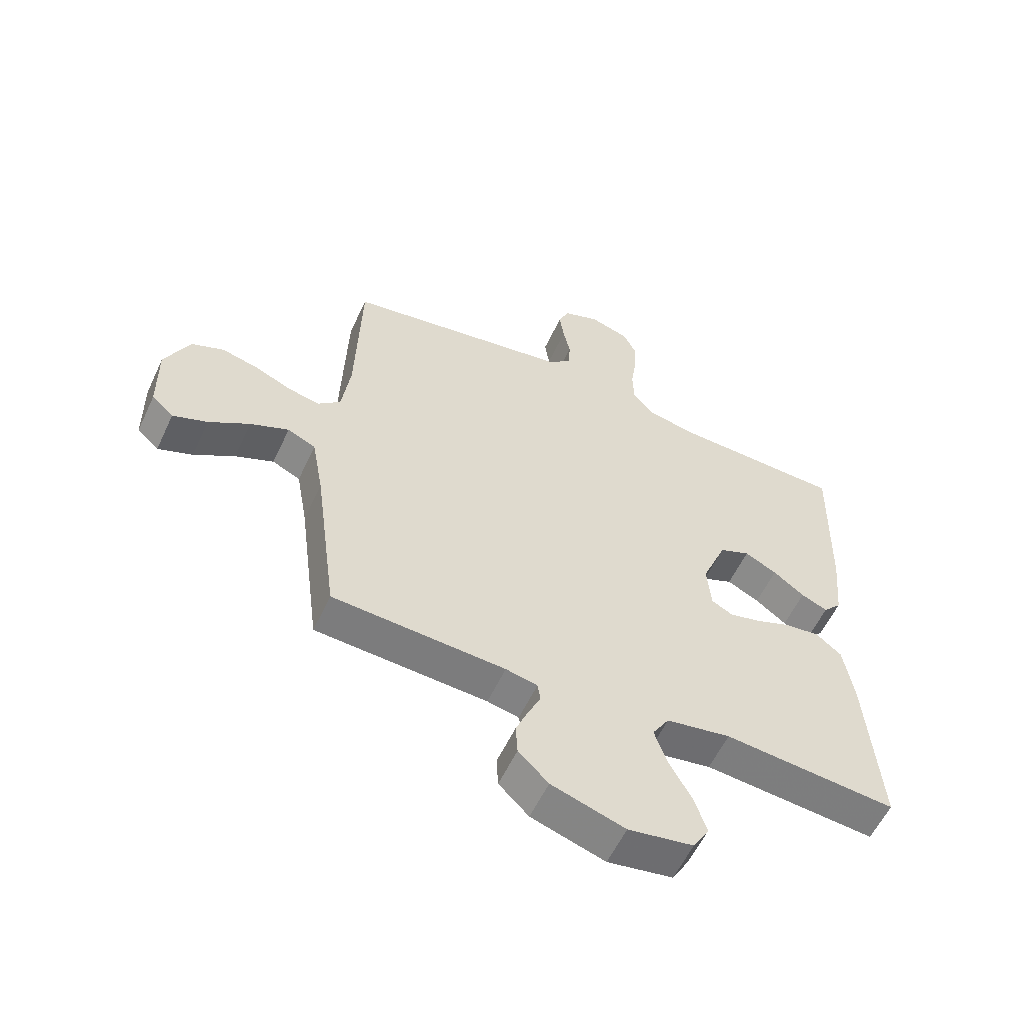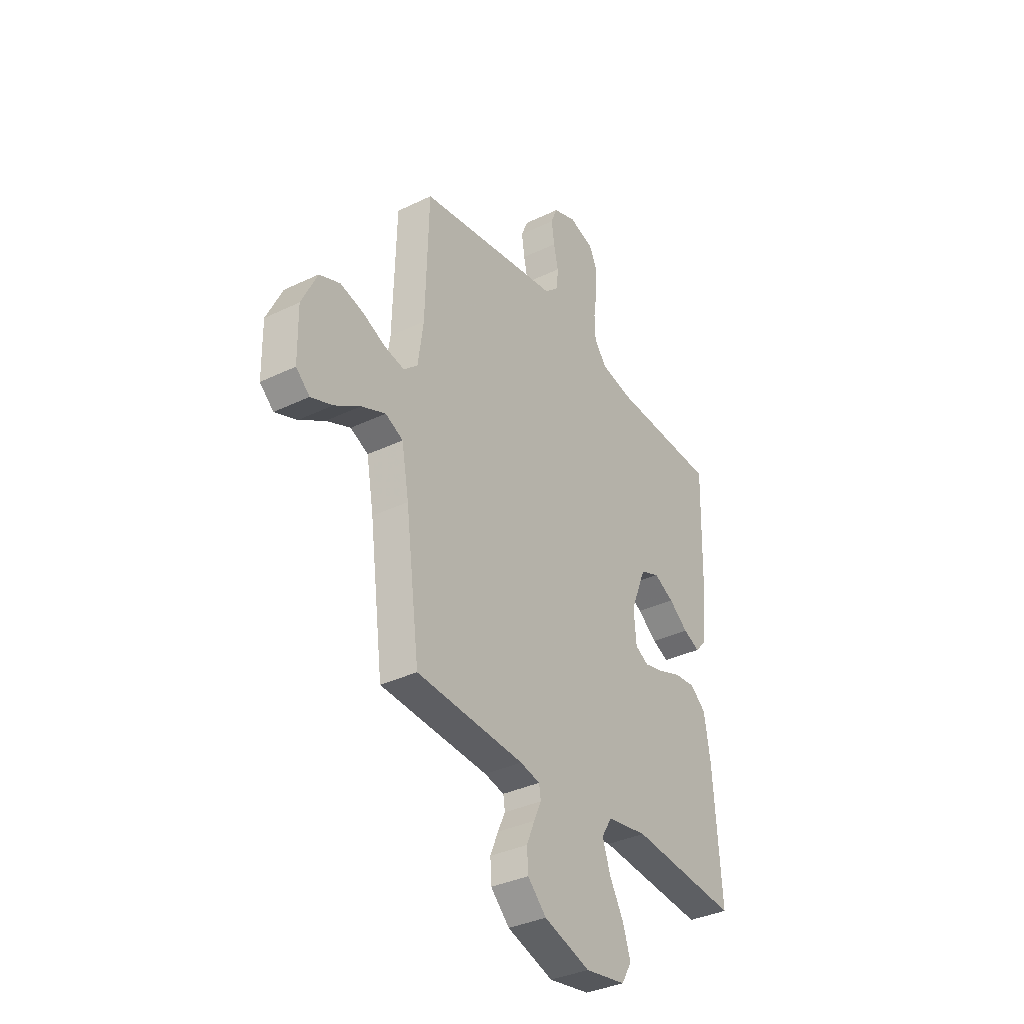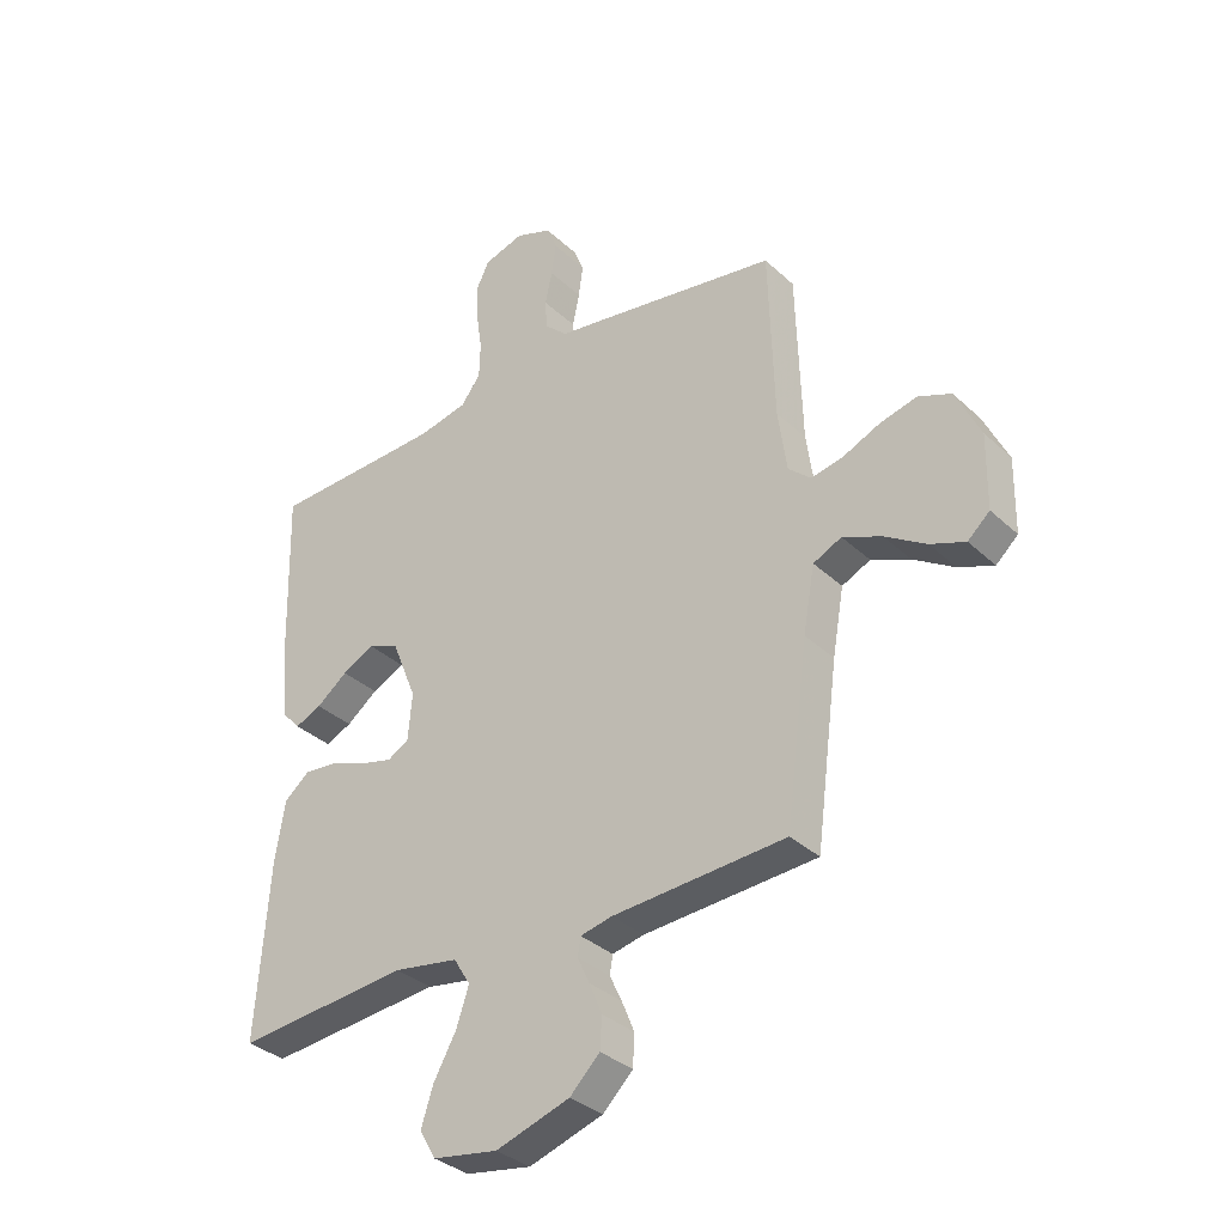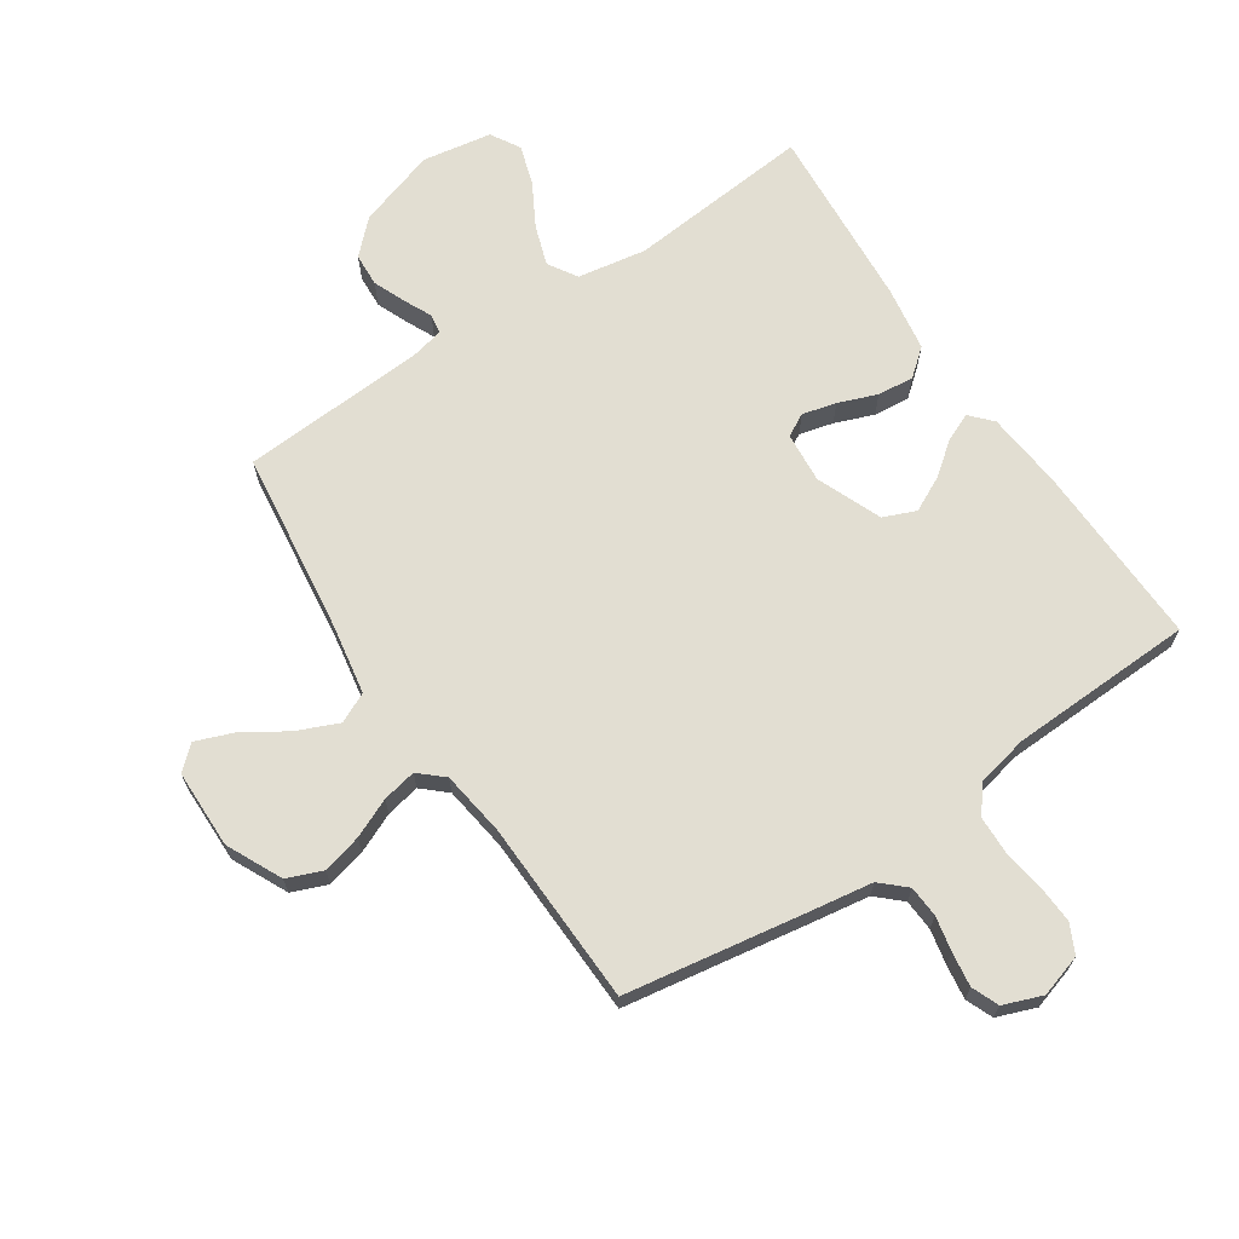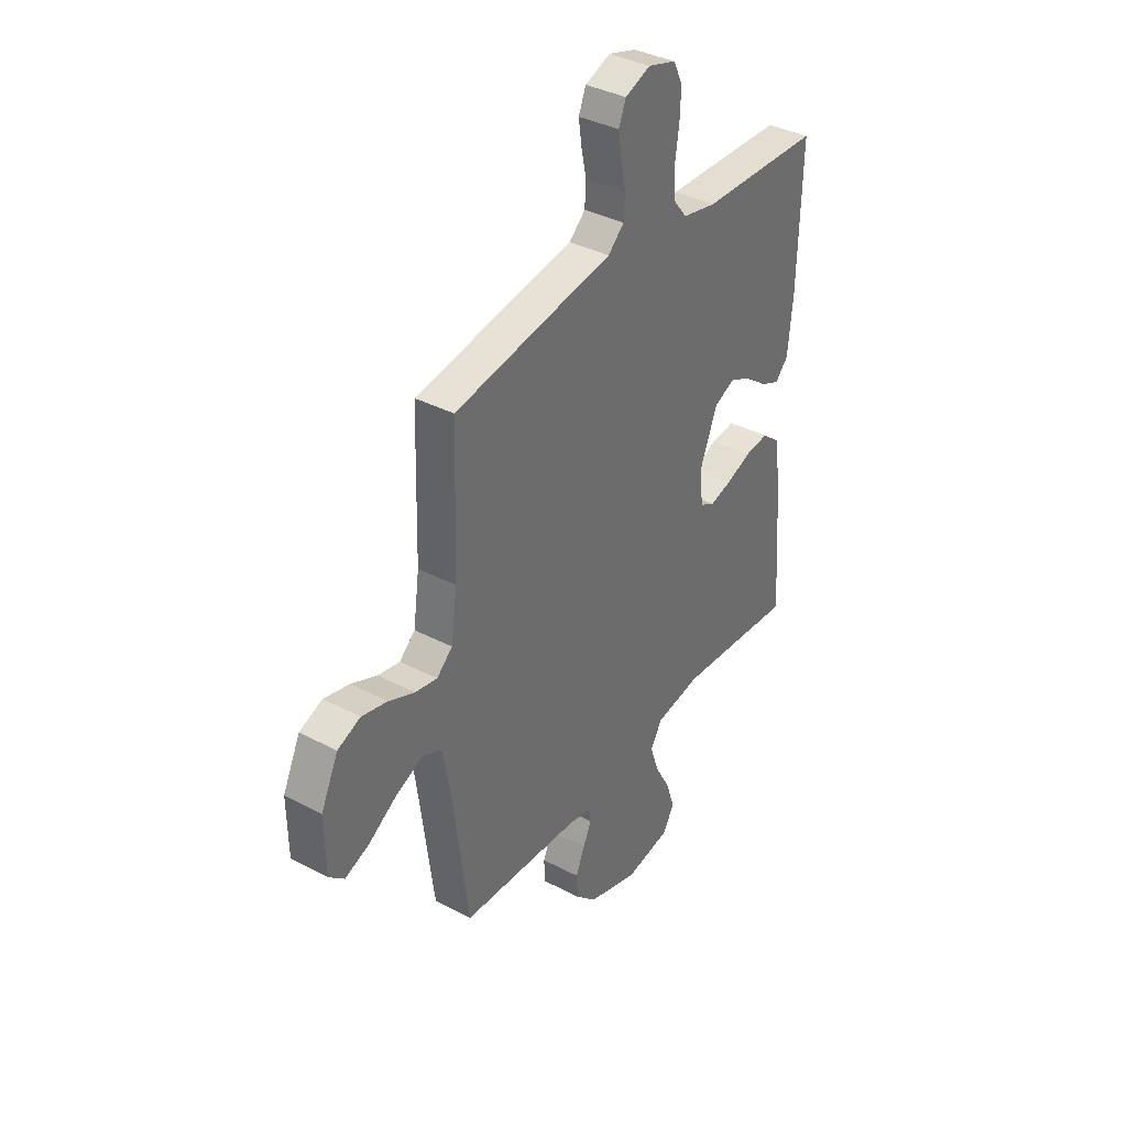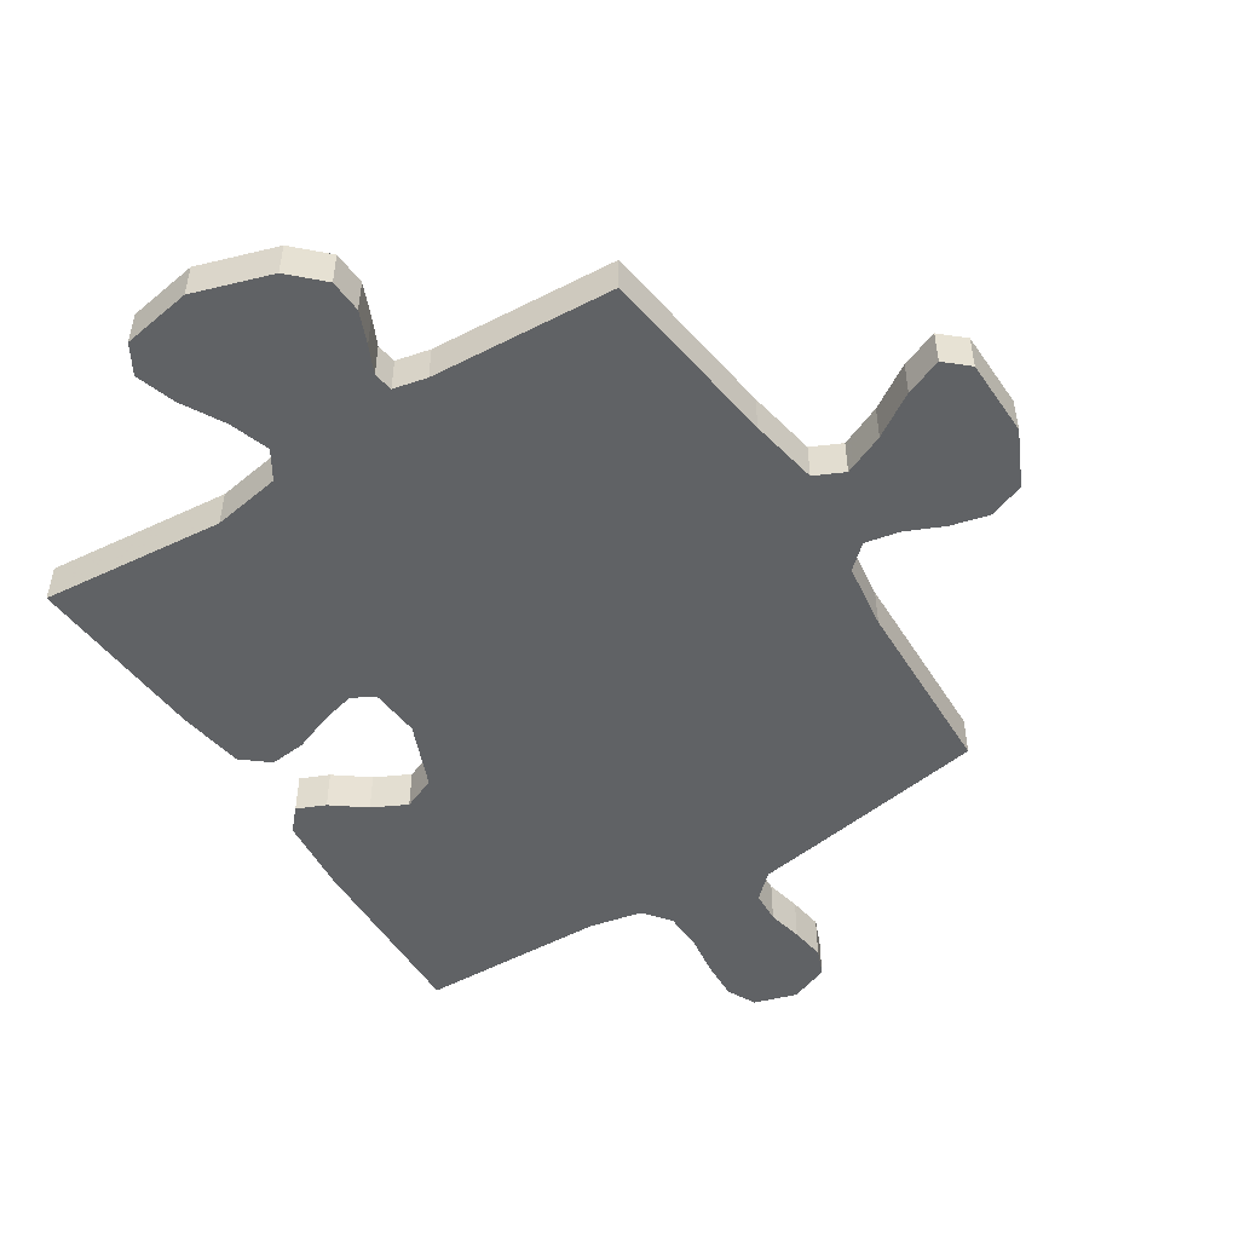
<metadata>
{"format":"obj","ext":"obj","renderer":"f3d","projection":"perspective","resolution":1024,"background":"white","views":[{"elev":-57.7,"azim":-24.9,"up":"+Z"},{"elev":-35.4,"azim":-57.4,"up":"+Z"},{"elev":-34.1,"azim":-141.0,"up":"+Z"},{"elev":67.8,"azim":-33.8,"up":"+Y"},{"elev":37.3,"azim":-56.0,"up":"+Z"},{"elev":-50.5,"azim":-147.4,"up":"+Y"}]}
</metadata>
<code>
v 0.5 0.07 0.5
v 0.492 0.07 0.2
v 0.48 0.07 0.074
v 0.448 0.07 0.039
v 0.402 0.07 0.059
v 0.348 0.07 0.1
v 0.292 0.07 0.128
v 0.239 0.07 0.106
v 0.196 0.07 0
v 0.203 0.07 -0.082
v 0.24 0.07 -0.102
v 0.295 0.07 -0.088
v 0.358 0.07 -0.064
v 0.417 0.07 -0.058
v 0.461 0.07 -0.094
v 0.478 0.07 -0.2
v 0.5 0.07 -0.5
v 0.2 0.07 -0.473
v 0.088 0.07 -0.492
v 0.059 0.07 -0.539
v 0.081 0.07 -0.604
v 0.12 0.07 -0.674
v 0.141 0.07 -0.739
v 0.113 0.07 -0.787
v 0 0.07 -0.806
v -0.128 0.07 -0.765
v -0.18 0.07 -0.714
v -0.183 0.07 -0.66
v -0.161 0.07 -0.607
v -0.14 0.07 -0.562
v -0.145 0.07 -0.53
v -0.2 0.07 -0.518
v -0.5 0.07 -0.5
v -0.539 0.07 -0.2
v -0.559 0.07 -0.088
v -0.608 0.07 -0.065
v -0.675 0.07 -0.094
v -0.746 0.07 -0.139
v -0.806 0.07 -0.162
v -0.844 0.07 -0.128
v -0.846 0.07 0
v -0.803 0.07 0.09
v -0.746 0.07 0.113
v -0.682 0.07 0.097
v -0.618 0.07 0.069
v -0.563 0.07 0.058
v -0.524 0.07 0.093
v -0.509 0.07 0.2
v -0.5 0.07 0.5
v -0.2 0.07 0.549
v -0.104 0.07 0.564
v -0.064 0.07 0.601
v -0.061 0.07 0.652
v -0.073 0.07 0.709
v -0.081 0.07 0.764
v -0.063 0.07 0.808
v 0 0.07 0.832
v 0.069 0.07 0.811
v 0.092 0.07 0.764
v 0.089 0.07 0.702
v 0.079 0.07 0.634
v 0.081 0.07 0.572
v 0.115 0.07 0.528
v 0.2 0.07 0.51
v 0.5 0 0.5
v 0.492 0 0.2
v 0.48 0 0.074
v 0.448 0 0.039
v 0.402 0 0.059
v 0.348 0 0.1
v 0.292 0 0.128
v 0.239 0 0.106
v 0.196 0 0
v 0.203 0 -0.082
v 0.24 0 -0.102
v 0.295 0 -0.088
v 0.358 0 -0.064
v 0.417 0 -0.058
v 0.461 0 -0.094
v 0.478 0 -0.2
v 0.5 0 -0.5
v 0.2 0 -0.473
v 0.088 0 -0.492
v 0.059 0 -0.539
v 0.081 0 -0.604
v 0.12 0 -0.674
v 0.141 0 -0.739
v 0.113 0 -0.787
v 0 0 -0.806
v -0.128 0 -0.765
v -0.18 0 -0.714
v -0.183 0 -0.66
v -0.161 0 -0.607
v -0.14 0 -0.562
v -0.145 0 -0.53
v -0.2 0 -0.518
v -0.5 0 -0.5
v -0.539 0 -0.2
v -0.559 0 -0.088
v -0.608 0 -0.065
v -0.675 0 -0.094
v -0.746 0 -0.139
v -0.806 0 -0.162
v -0.844 0 -0.128
v -0.846 0 0
v -0.803 0 0.09
v -0.746 0 0.113
v -0.682 0 0.097
v -0.618 0 0.069
v -0.563 0 0.058
v -0.524 0 0.093
v -0.509 0 0.2
v -0.5 0 0.5
v -0.2 0 0.549
v -0.104 0 0.564
v -0.064 0 0.601
v -0.061 0 0.652
v -0.073 0 0.709
v -0.081 0 0.764
v -0.063 0 0.808
v 0 0 0.832
v 0.069 0 0.811
v 0.092 0 0.764
v 0.089 0 0.702
v 0.079 0 0.634
v 0.081 0 0.572
v 0.115 0 0.528
v 0.2 0 0.51
f 58 59 60 61
f 58 61 62
f 57 58 62
f 56 57 62
f 53 54 55 56
f 53 56 62
f 52 53 62 63
f 48 49 50 51
f 47 48 51
f 47 51 52 63
f 42 43 44 45
f 42 45 46
f 41 42 46
f 40 41 46
f 37 38 39 40
f 36 37 40 46
f 35 36 46 47
f 32 33 34
f 31 32 34 35
f 27 28 29 30
f 25 26 27 30
f 25 30 31
f 24 25 31
f 21 22 23 24
f 20 21 24 31
f 19 20 31 35
f 15 16 17 18
f 12 13 14 15
f 11 12 15 18
f 10 11 18 19
f 3 4 5 6
f 3 6 7
f 64 1 2 3
f 64 3 7
f 63 64 7 8
f 47 63 8 9
f 19 35 47
f 9 10 19 47
f 125 124 123 122
f 126 125 122
f 126 122 121
f 126 121 120
f 120 119 118 117
f 126 120 117
f 127 126 117 116
f 115 114 113 112
f 115 112 111
f 127 116 115 111
f 109 108 107 106
f 110 109 106
f 110 106 105
f 110 105 104
f 104 103 102 101
f 110 104 101 100
f 111 110 100 99
f 98 97 96
f 99 98 96 95
f 94 93 92 91
f 94 91 90 89
f 95 94 89
f 95 89 88
f 88 87 86 85
f 95 88 85 84
f 99 95 84 83
f 82 81 80 79
f 79 78 77 76
f 82 79 76 75
f 83 82 75 74
f 70 69 68 67
f 71 70 67
f 67 66 65 128
f 71 67 128
f 72 71 128 127
f 73 72 127 111
f 111 99 83
f 111 83 74 73
f 1 65 66 2
f 2 66 67 3
f 3 67 68 4
f 4 68 69 5
f 5 69 70 6
f 6 70 71 7
f 7 71 72 8
f 8 72 73 9
f 9 73 74 10
f 10 74 75 11
f 11 75 76 12
f 12 76 77 13
f 13 77 78 14
f 14 78 79 15
f 15 79 80 16
f 16 80 81 17
f 17 81 82 18
f 18 82 83 19
f 19 83 84 20
f 20 84 85 21
f 21 85 86 22
f 22 86 87 23
f 23 87 88 24
f 24 88 89 25
f 25 89 90 26
f 26 90 91 27
f 27 91 92 28
f 28 92 93 29
f 29 93 94 30
f 30 94 95 31
f 31 95 96 32
f 32 96 97 33
f 33 97 98 34
f 34 98 99 35
f 35 99 100 36
f 36 100 101 37
f 37 101 102 38
f 38 102 103 39
f 39 103 104 40
f 40 104 105 41
f 41 105 106 42
f 42 106 107 43
f 43 107 108 44
f 44 108 109 45
f 45 109 110 46
f 46 110 111 47
f 47 111 112 48
f 48 112 113 49
f 49 113 114 50
f 50 114 115 51
f 51 115 116 52
f 52 116 117 53
f 53 117 118 54
f 54 118 119 55
f 55 119 120 56
f 56 120 121 57
f 57 121 122 58
f 58 122 123 59
f 59 123 124 60
f 60 124 125 61
f 61 125 126 62
f 62 126 127 63
f 63 127 128 64
f 64 128 65 1

</code>
